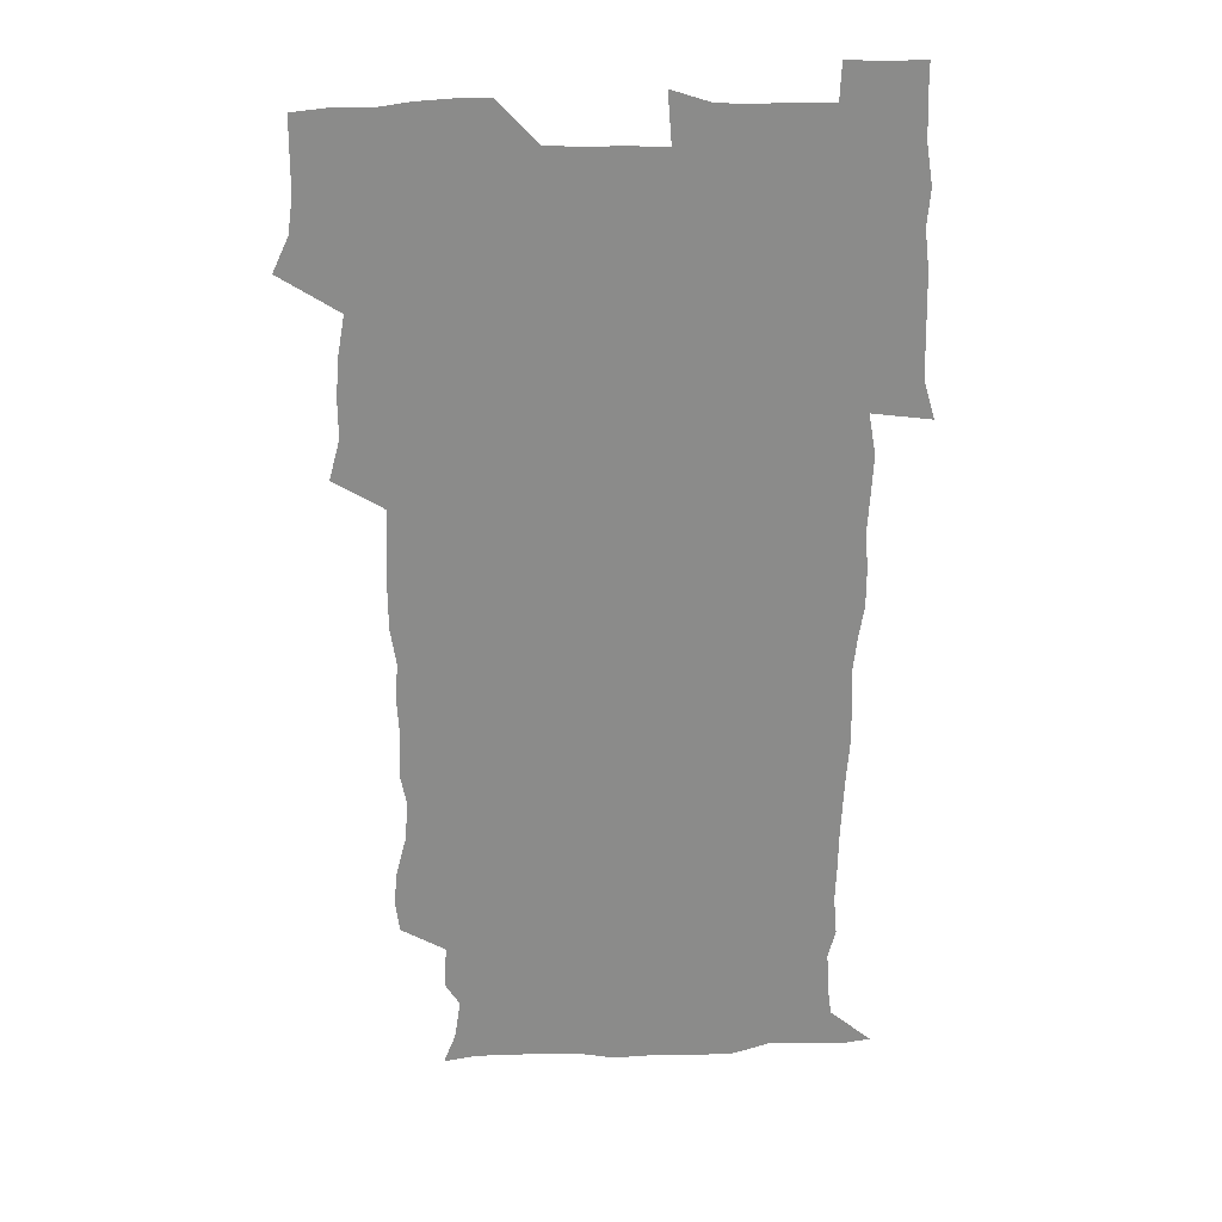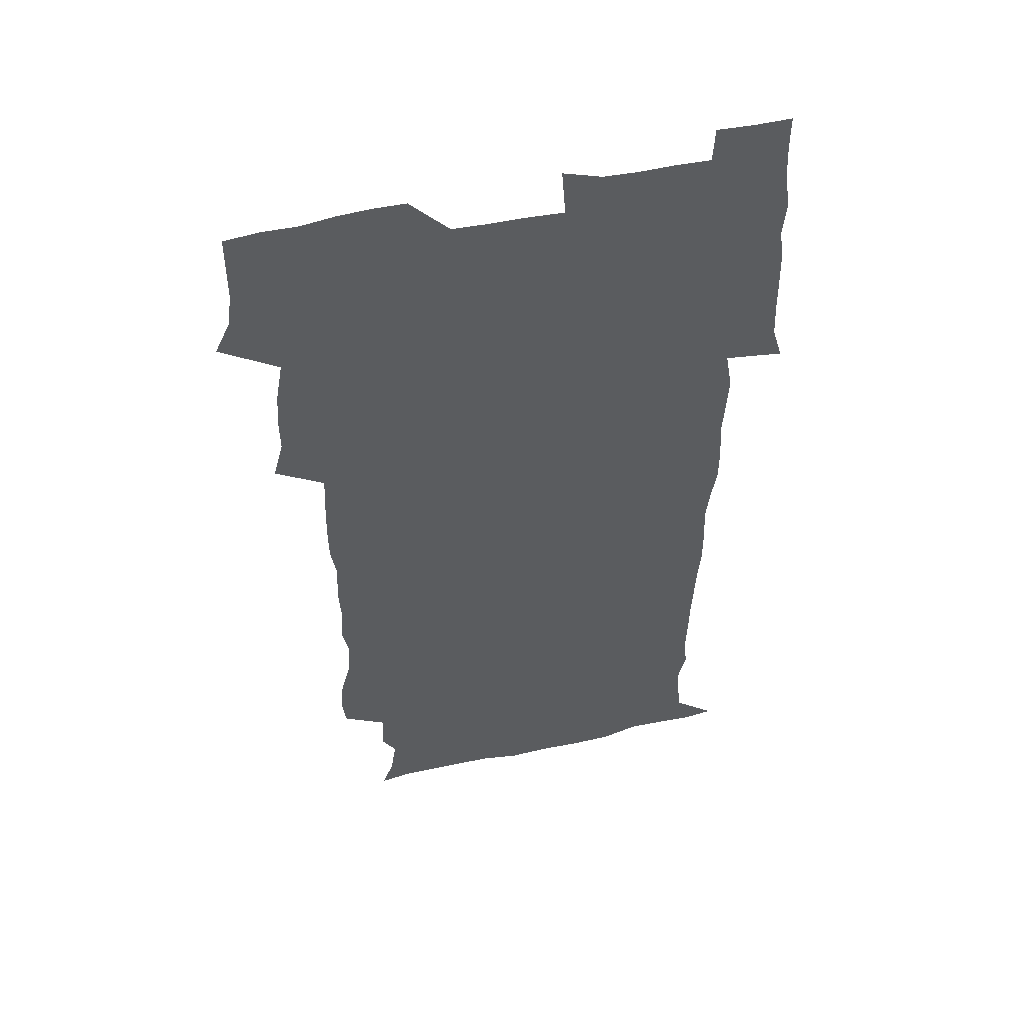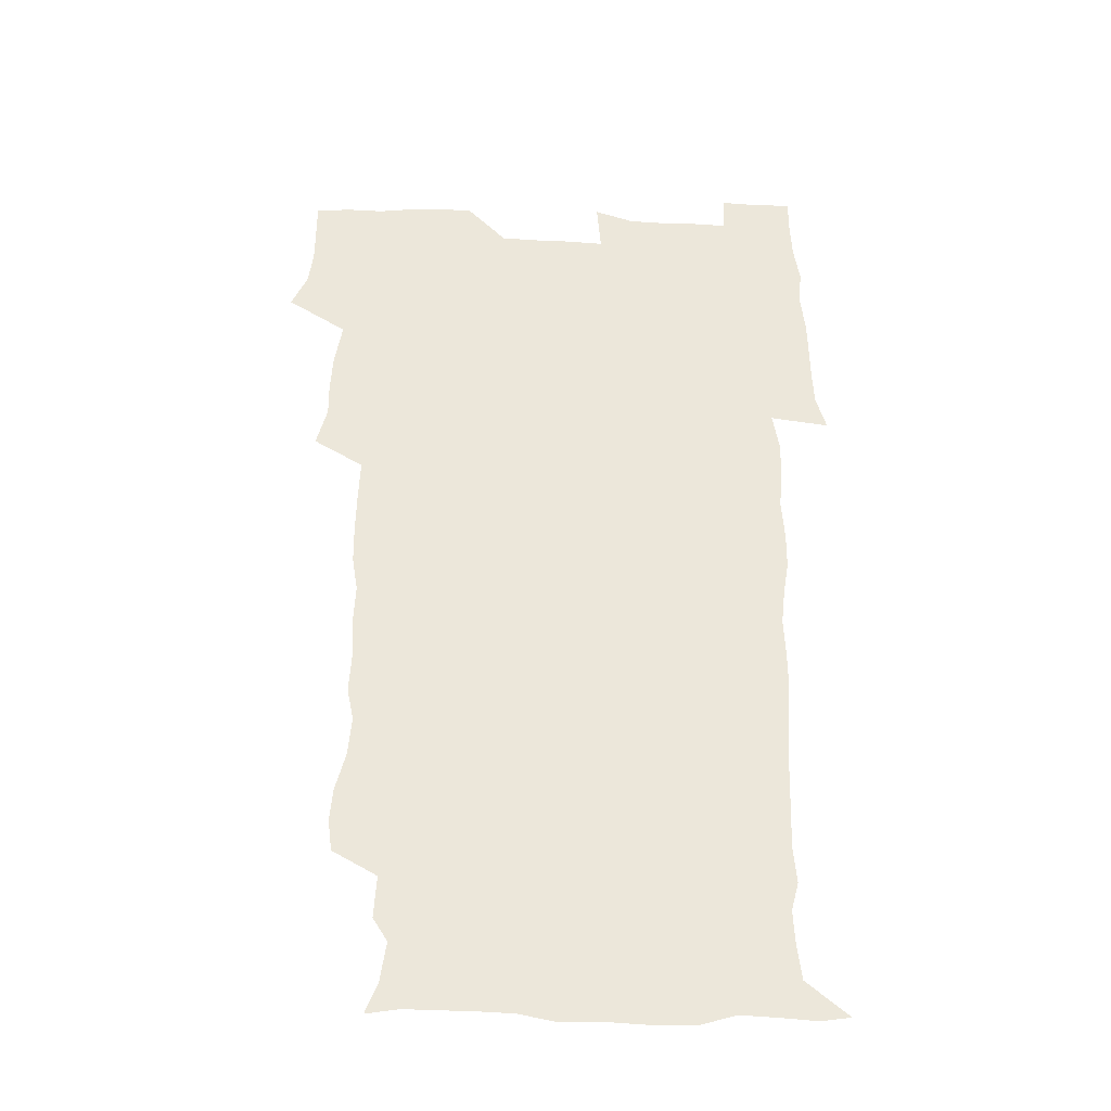
<metadata>
{"format":"obj","ext":"obj","renderer":"f3d","projection":"perspective","resolution":1024,"background":"white","views":[{"elev":26.6,"azim":-3.8,"up":"+Y"},{"elev":51.5,"azim":-13.6,"up":"+Y"},{"elev":-35.8,"azim":-3.0,"up":"+Y"}]}
</metadata>
<code>
v 471.9 526 0
v 478.6 540.3 0
v 480.6 555 0
v 480.7 570 0
v 480.8 584.9 0
v 488.3 444.6 0
v 492.8 461.3 0
v 492.6 476 0
v 493.6 492 0
v 496.8 510.3 0
v 497.8 525.1 0
v 496.6 539.9 0
v 497.2 554.4 0
v 498.2 568.5 0
v 495.4 586.4 0
v 507 242.2 0
v 505.3 255.3 0
v 506.5 269.2 0
v 510.7 285.6 0
v 512.2 302.2 0
v 509.5 315.8 0
v 510.5 333 0
v 509.6 348.6 0
v 510.5 366.3 0
v 508.1 381.1 0
v 508 397.2 0
v 508.4 414.1 0
v 509.2 432 0
v 508.5 447.6 0
v 510.5 463.8 0
v 508.7 478.2 0
v 511 494.6 0
v 512.2 510.1 0
v 512.7 524.9 0
v 510.8 540.1 0
v 513.7 554.3 0
v 512.3 569.6 0
v 510.6 586.1 0
v 523 174.6 0
v 528 187.4 0
v 530.5 204.2 0
v 524.4 213.9 0
v 525.5 231.7 0
v 527.6 249.5 0
v 530.8 266.9 0
v 530.7 282 0
v 529.9 296.4 0
v 530.3 311.6 0
v 528.9 326 0
v 528.5 341.4 0
v 528 356.5 0
v 528.2 372.5 0
v 527.6 387.9 0
v 526.7 403.1 0
v 526 418.5 0
v 527.4 435.2 0
v 526.6 450.1 0
v 527.6 465.8 0
v 526.5 480.4 0
v 528.5 496.2 0
v 527.4 510.7 0
v 527.4 525.4 0
v 528.2 540 0
v 528 554.6 0
v 526.6 570.4 0
v 524.8 588.1 0
v 536.7 176.8 0
v 537.1 186 0
v 543.9 209.4 0
v 542.6 223.4 0
v 543 238.7 0
v 545.7 256.4 0
v 546.1 271.6 0
v 546 286.4 0
v 546.4 301.8 0
v 545.1 315.6 0
v 544.3 330.2 0
v 546.3 347.8 0
v 544.7 361.1 0
v 544.3 376.2 0
v 544 391.4 0
v 543 406.1 0
v 542.8 421.3 0
v 542 436 0
v 542.6 451.6 0
v 543 466.9 0
v 543.1 481.8 0
v 543.2 496.5 0
v 543.2 511 0
v 543.8 525.4 0
v 543.5 539.6 0
v 543.5 553.4 0
v 540.9 571.1 0
v 538.8 588.9 0
v 548.4 176.6 0
v 554.1 194 0
v 558 212.5 0
v 559.6 229.3 0
v 561 245.8 0
v 561.1 260.3 0
v 560.6 274.2 0
v 560.7 289.3 0
v 560.1 303.5 0
v 559.6 317.9 0
v 559.3 333 0
v 558.9 347.2 0
v 559.5 363.2 0
v 559.2 378.2 0
v 558.5 392.6 0
v 559.2 408.7 0
v 558.5 422.9 0
v 558.2 437.8 0
v 558 452.7 0
v 558.4 467.8 0
v 558.6 482.5 0
v 558.4 496.8 0
v 558.3 511.2 0
v 558.2 525.5 0
v 558.2 539.5 0
v 557.4 553.9 0
v 555.5 570.4 0
v 552.9 588.7 0
v 562.9 176.6 0
v 568.9 195.2 0
v 573.5 216.6 0
v 574.4 231.9 0
v 574.6 246.5 0
v 574.8 261.4 0
v 574.9 276.2 0
v 574.3 290.1 0
v 573.9 304.4 0
v 574 319.8 0
v 574 334.8 0
v 574 349.5 0
v 574.6 365.6 0
v 573.8 379.6 0
v 572.7 393.3 0
v 573.2 408.9 0
v 572.6 423 0
v 573.3 439.2 0
v 573 453.5 0
v 572.8 468 0
v 572.8 482.5 0
v 572.6 496.8 0
v 572.8 511.3 0
v 572.9 525.5 0
v 572.9 539.5 0
v 571.7 554.6 0
v 569.5 571.4 0
v 579.6 176 0
v 582.5 190.4 0
v 586.6 215.4 0
v 588.2 233.2 0
v 588.6 248.2 0
v 588.1 260.9 0
v 588.4 276.9 0
v 588 290.7 0
v 587.9 305.5 0
v 588.2 321.3 0
v 588 335.2 0
v 587.6 348 0
v 588.2 366.2 0
v 588.4 381.1 0
v 587.5 394.7 0
v 587.3 409.1 0
v 586.4 422.6 0
v 587.3 439.1 0
v 587.3 453.7 0
v 587.2 468.2 0
v 587.2 482.7 0
v 587.3 497.2 0
v 587.5 511.5 0
v 587.2 525.7 0
v 587.1 539.7 0
v 586.4 554.7 0
v 585.1 570.8 0
v 595.3 172.9 0
v 599.1 194.6 0
v 600.7 215.3 0
v 601.7 233.4 0
v 601.9 247.9 0
v 601.5 260.7 0
v 602 277.2 0
v 601.9 291 0
v 601.9 306.4 0
v 601.8 320.4 0
v 601.8 334.7 0
v 602.1 350 0
v 601.9 364.8 0
v 601.9 381.4 0
v 601.8 395.2 0
v 601.6 409.7 0
v 601.4 424.1 0
v 601.5 438.8 0
v 601.7 454.2 0
v 601.7 468.7 0
v 601.6 482.8 0
v 601.7 497.5 0
v 601.9 511.7 0
v 601.6 525.8 0
v 601.3 540.5 0
v 601.1 554.9 0
v 600.4 570.8 0
v 612.7 173.5 0
v 614.6 196.8 0
v 615.1 213.9 0
v 615.2 232.4 0
v 615.3 248.2 0
v 615.5 262.2 0
v 615.8 276.1 0
v 615.8 291.9 0
v 615.6 306.2 0
v 615.5 321.3 0
v 615.6 333.4 0
v 616.1 351.5 0
v 615.9 365.7 0
v 616 379.8 0
v 615.8 395.3 0
v 615.7 409.4 0
v 615.7 424.7 0
v 615.8 438.8 0
v 615.7 454.5 0
v 615.8 468.6 0
v 615.8 482.8 0
v 615.9 497.3 0
v 615.8 511.7 0
v 615.9 525.9 0
v 616 539.9 0
v 615.8 554.9 0
v 615.8 570 0
v 614.1 591 0
v 630.1 172.6 0
v 629.5 196.8 0
v 629.3 215.7 0
v 629.1 231.4 0
v 629.1 246.3 0
v 629.1 260.8 0
v 629.9 274.2 0
v 629.2 292.3 0
v 629.3 306.5 0
v 629.6 320.4 0
v 629.9 336.6 0
v 629.8 351.5 0
v 629.8 365.8 0
v 630 380 0
v 629.8 395.1 0
v 629.9 409.6 0
v 630.1 424 0
v 630 439.1 0
v 630 453.9 0
v 629.9 468.5 0
v 629.8 482.9 0
v 630.4 497 0
v 629.9 511.8 0
v 630.2 526 0
v 630.2 540.3 0
v 630.3 554.7 0
v 630.1 570.5 0
v 630.6 585.7 0
v 646.9 172.8 0
v 644.7 195.1 0
v 643.1 215.2 0
v 642.7 231.3 0
v 643.3 244.6 0
v 644.1 257.3 0
v 643.5 274.5 0
v 643.5 289.8 0
v 643 305.5 0
v 643.9 318.8 0
v 643.4 335.9 0
v 643.6 350.5 0
v 643.6 365.2 0
v 644 379.4 0
v 644.4 393.9 0
v 644.3 408.9 0
v 644.3 424 0
v 644.6 438.5 0
v 644.5 453.4 0
v 644.3 468.2 0
v 644.6 482.6 0
v 644.5 497.2 0
v 645 511.5 0
v 644.5 526.3 0
v 644.5 540.4 0
v 644.8 555.1 0
v 644.9 571 0
v 645.4 585.1 0
v 662.4 177.4 0
v 659.6 194.6 0
v 657.2 213.5 0
v 656.6 229.1 0
v 657.1 243.3 0
v 656.9 258.9 0
v 657.9 272.3 0
v 657.3 288.5 0
v 657.7 303 0
v 657.4 319 0
v 658.2 333.1 0
v 658.5 347.8 0
v 658.3 363.1 0
v 658 378.6 0
v 659 392.8 0
v 659 407.9 0
v 659 423 0
v 659.1 438 0
v 659 453 0
v 659.1 467.8 0
v 659.2 482.4 0
v 658.5 497.4 0
v 659.1 511.5 0
v 659.1 526.1 0
v 659.4 540.7 0
v 659.5 555.3 0
v 659.8 570.2 0
v 660.2 585.4 0
v 678 176.6 0
v 675.6 191 0
v 672.5 209.1 0
v 671.5 225 0
v 671.9 239.7 0
v 671.8 254.8 0
v 672.2 269.5 0
v 671.8 285.2 0
v 672.2 300.1 0
v 671.8 316.1 0
v 672.5 330.7 0
v 673 345.5 0
v 673 360.9 0
v 674.1 375.4 0
v 676.1 389.4 0
v 674.7 405.8 0
v 675.4 420.7 0
v 674.7 436.6 0
v 675.3 451.7 0
v 674.8 467 0
v 674.8 481.7 0
v 674.4 496.5 0
v 673.5 511.4 0
v 674.6 525.8 0
v 673.5 541 0
v 674 555.1 0
v 674.4 569.4 0
v 675 584.9 0
v 675.7 600.3 0
v 693 175.6 0
v 687.9 192.1 0
v 686.1 206.5 0
v 685.4 221.2 0
v 688.5 233.1 0
v 687.2 249.4 0
v 687.7 263.9 0
v 688 279.1 0
v 688.7 293.9 0
v 689.5 309 0
v 690.7 323.8 0
v 690.5 339.5 0
v 689.8 356 0
v 691.5 370.8 0
v 693.8 385.2 0
v 693.8 400.8 0
v 692.7 417.4 0
v 693.7 433.1 0
v 694.5 449.1 0
v 691.6 466.4 0
v 692 480.1 0
v 692.9 494.4 0
v 690.7 510 0
v 691.2 524.7 0
v 689.8 540.2 0
v 689.2 554.9 0
v 688.9 569.4 0
v 690.1 584.3 0
v 690.9 599.6 0
v 705.4 177.4 0
v 716.4 463.1 0
v 712 477.8 0
v 711.3 492.1 0
v 711.1 507 0
v 710.7 522.1 0
v 708.8 538.2 0
v 710.1 553.5 0
v 707.7 569.4 0
v 706.9 584.7 0
v 706.8 599.8 0
f 10 11 1
f 1 11 2
f 11 12 2
f 2 12 3
f 12 13 3
f 3 13 4
f 13 14 4
f 4 14 5
f 14 15 5
f 28 29 6
f 6 29 7
f 29 30 7
f 7 30 8
f 30 31 8
f 8 31 9
f 31 32 9
f 9 32 10
f 32 33 10
f 10 33 11
f 33 34 11
f 11 34 12
f 34 35 12
f 12 35 13
f 35 36 13
f 13 36 14
f 36 37 14
f 14 37 15
f 37 38 15
f 43 44 16
f 16 44 17
f 44 45 17
f 17 45 18
f 45 46 18
f 18 46 19
f 46 47 19
f 19 47 20
f 47 48 20
f 20 48 21
f 48 49 21
f 21 49 22
f 49 50 22
f 22 50 23
f 50 51 23
f 23 51 24
f 51 52 24
f 24 52 25
f 52 53 25
f 25 53 26
f 53 54 26
f 26 54 27
f 54 55 27
f 27 55 28
f 55 56 28
f 28 56 29
f 56 57 29
f 29 57 30
f 57 58 30
f 30 58 31
f 58 59 31
f 31 59 32
f 59 60 32
f 32 60 33
f 60 61 33
f 33 61 34
f 61 62 34
f 34 62 35
f 62 63 35
f 35 63 36
f 63 64 36
f 36 64 37
f 64 65 37
f 37 65 38
f 65 66 38
f 39 67 40
f 67 68 40
f 40 68 41
f 68 69 41
f 41 69 42
f 69 70 42
f 42 70 43
f 70 71 43
f 43 71 44
f 71 72 44
f 44 72 45
f 72 73 45
f 45 73 46
f 73 74 46
f 46 74 47
f 74 75 47
f 47 75 48
f 75 76 48
f 48 76 49
f 76 77 49
f 49 77 50
f 77 78 50
f 50 78 51
f 78 79 51
f 51 79 52
f 79 80 52
f 52 80 53
f 80 81 53
f 53 81 54
f 81 82 54
f 54 82 55
f 82 83 55
f 55 83 56
f 83 84 56
f 56 84 57
f 84 85 57
f 57 85 58
f 85 86 58
f 58 86 59
f 86 87 59
f 59 87 60
f 87 88 60
f 60 88 61
f 88 89 61
f 61 89 62
f 89 90 62
f 62 90 63
f 90 91 63
f 63 91 64
f 91 92 64
f 64 92 65
f 92 93 65
f 65 93 66
f 93 94 66
f 67 95 68
f 95 96 68
f 68 96 69
f 96 97 69
f 69 97 70
f 97 98 70
f 70 98 71
f 98 99 71
f 71 99 72
f 99 100 72
f 72 100 73
f 100 101 73
f 73 101 74
f 101 102 74
f 74 102 75
f 102 103 75
f 75 103 76
f 103 104 76
f 76 104 77
f 104 105 77
f 77 105 78
f 105 106 78
f 78 106 79
f 106 107 79
f 79 107 80
f 107 108 80
f 80 108 81
f 108 109 81
f 81 109 82
f 109 110 82
f 82 110 83
f 110 111 83
f 83 111 84
f 111 112 84
f 84 112 85
f 112 113 85
f 85 113 86
f 113 114 86
f 86 114 87
f 114 115 87
f 87 115 88
f 115 116 88
f 88 116 89
f 116 117 89
f 89 117 90
f 117 118 90
f 90 118 91
f 118 119 91
f 91 119 92
f 119 120 92
f 92 120 93
f 120 121 93
f 93 121 94
f 121 122 94
f 95 123 96
f 123 124 96
f 96 124 97
f 124 125 97
f 97 125 98
f 125 126 98
f 98 126 99
f 126 127 99
f 99 127 100
f 127 128 100
f 100 128 101
f 128 129 101
f 101 129 102
f 129 130 102
f 102 130 103
f 130 131 103
f 103 131 104
f 131 132 104
f 104 132 105
f 132 133 105
f 105 133 106
f 133 134 106
f 106 134 107
f 134 135 107
f 107 135 108
f 135 136 108
f 108 136 109
f 136 137 109
f 109 137 110
f 137 138 110
f 110 138 111
f 138 139 111
f 111 139 112
f 139 140 112
f 112 140 113
f 140 141 113
f 113 141 114
f 141 142 114
f 114 142 115
f 142 143 115
f 115 143 116
f 143 144 116
f 116 144 117
f 144 145 117
f 117 145 118
f 145 146 118
f 118 146 119
f 146 147 119
f 119 147 120
f 147 148 120
f 120 148 121
f 148 149 121
f 121 149 122
f 123 150 124
f 150 151 124
f 124 151 125
f 151 152 125
f 125 152 126
f 152 153 126
f 126 153 127
f 153 154 127
f 127 154 128
f 154 155 128
f 128 155 129
f 155 156 129
f 129 156 130
f 156 157 130
f 130 157 131
f 157 158 131
f 131 158 132
f 158 159 132
f 132 159 133
f 159 160 133
f 133 160 134
f 160 161 134
f 134 161 135
f 161 162 135
f 135 162 136
f 162 163 136
f 136 163 137
f 163 164 137
f 137 164 138
f 164 165 138
f 138 165 139
f 165 166 139
f 139 166 140
f 166 167 140
f 140 167 141
f 167 168 141
f 141 168 142
f 168 169 142
f 142 169 143
f 169 170 143
f 143 170 144
f 170 171 144
f 144 171 145
f 171 172 145
f 145 172 146
f 172 173 146
f 146 173 147
f 173 174 147
f 147 174 148
f 174 175 148
f 148 175 149
f 175 176 149
f 150 177 151
f 177 178 151
f 151 178 152
f 178 179 152
f 152 179 153
f 179 180 153
f 153 180 154
f 180 181 154
f 154 181 155
f 181 182 155
f 155 182 156
f 182 183 156
f 156 183 157
f 183 184 157
f 157 184 158
f 184 185 158
f 158 185 159
f 185 186 159
f 159 186 160
f 186 187 160
f 160 187 161
f 187 188 161
f 161 188 162
f 188 189 162
f 162 189 163
f 189 190 163
f 163 190 164
f 190 191 164
f 164 191 165
f 191 192 165
f 165 192 166
f 192 193 166
f 166 193 167
f 193 194 167
f 167 194 168
f 194 195 168
f 168 195 169
f 195 196 169
f 169 196 170
f 196 197 170
f 170 197 171
f 197 198 171
f 171 198 172
f 198 199 172
f 172 199 173
f 199 200 173
f 173 200 174
f 200 201 174
f 174 201 175
f 201 202 175
f 175 202 176
f 202 203 176
f 177 204 178
f 204 205 178
f 178 205 179
f 205 206 179
f 179 206 180
f 206 207 180
f 180 207 181
f 207 208 181
f 181 208 182
f 208 209 182
f 182 209 183
f 209 210 183
f 183 210 184
f 210 211 184
f 184 211 185
f 211 212 185
f 185 212 186
f 212 213 186
f 186 213 187
f 213 214 187
f 187 214 188
f 214 215 188
f 188 215 189
f 215 216 189
f 189 216 190
f 216 217 190
f 190 217 191
f 217 218 191
f 191 218 192
f 218 219 192
f 192 219 193
f 219 220 193
f 193 220 194
f 220 221 194
f 194 221 195
f 221 222 195
f 195 222 196
f 222 223 196
f 196 223 197
f 223 224 197
f 197 224 198
f 224 225 198
f 198 225 199
f 225 226 199
f 199 226 200
f 226 227 200
f 200 227 201
f 227 228 201
f 201 228 202
f 228 229 202
f 202 229 203
f 229 230 203
f 204 232 205
f 232 233 205
f 205 233 206
f 233 234 206
f 206 234 207
f 234 235 207
f 207 235 208
f 235 236 208
f 208 236 209
f 236 237 209
f 209 237 210
f 237 238 210
f 210 238 211
f 238 239 211
f 211 239 212
f 239 240 212
f 212 240 213
f 240 241 213
f 213 241 214
f 241 242 214
f 214 242 215
f 242 243 215
f 215 243 216
f 243 244 216
f 216 244 217
f 244 245 217
f 217 245 218
f 245 246 218
f 218 246 219
f 246 247 219
f 219 247 220
f 247 248 220
f 220 248 221
f 248 249 221
f 221 249 222
f 249 250 222
f 222 250 223
f 250 251 223
f 223 251 224
f 251 252 224
f 224 252 225
f 252 253 225
f 225 253 226
f 253 254 226
f 226 254 227
f 254 255 227
f 227 255 228
f 255 256 228
f 228 256 229
f 256 257 229
f 229 257 230
f 257 258 230
f 230 258 231
f 258 259 231
f 232 260 233
f 260 261 233
f 233 261 234
f 261 262 234
f 234 262 235
f 262 263 235
f 235 263 236
f 263 264 236
f 236 264 237
f 264 265 237
f 237 265 238
f 265 266 238
f 238 266 239
f 266 267 239
f 239 267 240
f 267 268 240
f 240 268 241
f 268 269 241
f 241 269 242
f 269 270 242
f 242 270 243
f 270 271 243
f 243 271 244
f 271 272 244
f 244 272 245
f 272 273 245
f 245 273 246
f 273 274 246
f 246 274 247
f 274 275 247
f 247 275 248
f 275 276 248
f 248 276 249
f 276 277 249
f 249 277 250
f 277 278 250
f 250 278 251
f 278 279 251
f 251 279 252
f 279 280 252
f 252 280 253
f 280 281 253
f 253 281 254
f 281 282 254
f 254 282 255
f 282 283 255
f 255 283 256
f 283 284 256
f 256 284 257
f 284 285 257
f 257 285 258
f 285 286 258
f 258 286 259
f 286 287 259
f 260 288 261
f 288 289 261
f 261 289 262
f 289 290 262
f 262 290 263
f 290 291 263
f 263 291 264
f 291 292 264
f 264 292 265
f 292 293 265
f 265 293 266
f 293 294 266
f 266 294 267
f 294 295 267
f 267 295 268
f 295 296 268
f 268 296 269
f 296 297 269
f 269 297 270
f 297 298 270
f 270 298 271
f 298 299 271
f 271 299 272
f 299 300 272
f 272 300 273
f 300 301 273
f 273 301 274
f 301 302 274
f 274 302 275
f 302 303 275
f 275 303 276
f 303 304 276
f 276 304 277
f 304 305 277
f 277 305 278
f 305 306 278
f 278 306 279
f 306 307 279
f 279 307 280
f 307 308 280
f 280 308 281
f 308 309 281
f 281 309 282
f 309 310 282
f 282 310 283
f 310 311 283
f 283 311 284
f 311 312 284
f 284 312 285
f 312 313 285
f 285 313 286
f 313 314 286
f 286 314 287
f 314 315 287
f 288 316 289
f 316 317 289
f 289 317 290
f 317 318 290
f 290 318 291
f 318 319 291
f 291 319 292
f 319 320 292
f 292 320 293
f 320 321 293
f 293 321 294
f 321 322 294
f 294 322 295
f 322 323 295
f 295 323 296
f 323 324 296
f 296 324 297
f 324 325 297
f 297 325 298
f 325 326 298
f 298 326 299
f 326 327 299
f 299 327 300
f 327 328 300
f 300 328 301
f 328 329 301
f 301 329 302
f 329 330 302
f 302 330 303
f 330 331 303
f 303 331 304
f 331 332 304
f 304 332 305
f 332 333 305
f 305 333 306
f 333 334 306
f 306 334 307
f 334 335 307
f 307 335 308
f 335 336 308
f 308 336 309
f 336 337 309
f 309 337 310
f 337 338 310
f 310 338 311
f 338 339 311
f 311 339 312
f 339 340 312
f 312 340 313
f 340 341 313
f 313 341 314
f 341 342 314
f 314 342 315
f 342 343 315
f 316 345 317
f 345 346 317
f 317 346 318
f 346 347 318
f 318 347 319
f 347 348 319
f 319 348 320
f 348 349 320
f 320 349 321
f 349 350 321
f 321 350 322
f 350 351 322
f 322 351 323
f 351 352 323
f 323 352 324
f 352 353 324
f 324 353 325
f 353 354 325
f 325 354 326
f 354 355 326
f 326 355 327
f 355 356 327
f 327 356 328
f 356 357 328
f 328 357 329
f 357 358 329
f 329 358 330
f 358 359 330
f 330 359 331
f 359 360 331
f 331 360 332
f 360 361 332
f 332 361 333
f 361 362 333
f 333 362 334
f 362 363 334
f 334 363 335
f 363 364 335
f 335 364 336
f 364 365 336
f 336 365 337
f 365 366 337
f 337 366 338
f 366 367 338
f 338 367 339
f 367 368 339
f 339 368 340
f 368 369 340
f 340 369 341
f 369 370 341
f 341 370 342
f 370 371 342
f 342 371 343
f 371 372 343
f 343 372 344
f 372 373 344
f 345 374 346
f 364 375 365
f 375 376 365
f 365 376 366
f 376 377 366
f 366 377 367
f 377 378 367
f 367 378 368
f 378 379 368
f 368 379 369
f 379 380 369
f 369 380 370
f 380 381 370
f 370 381 371
f 381 382 371
f 371 382 372
f 382 383 372
f 372 383 373
f 383 384 373

</code>
